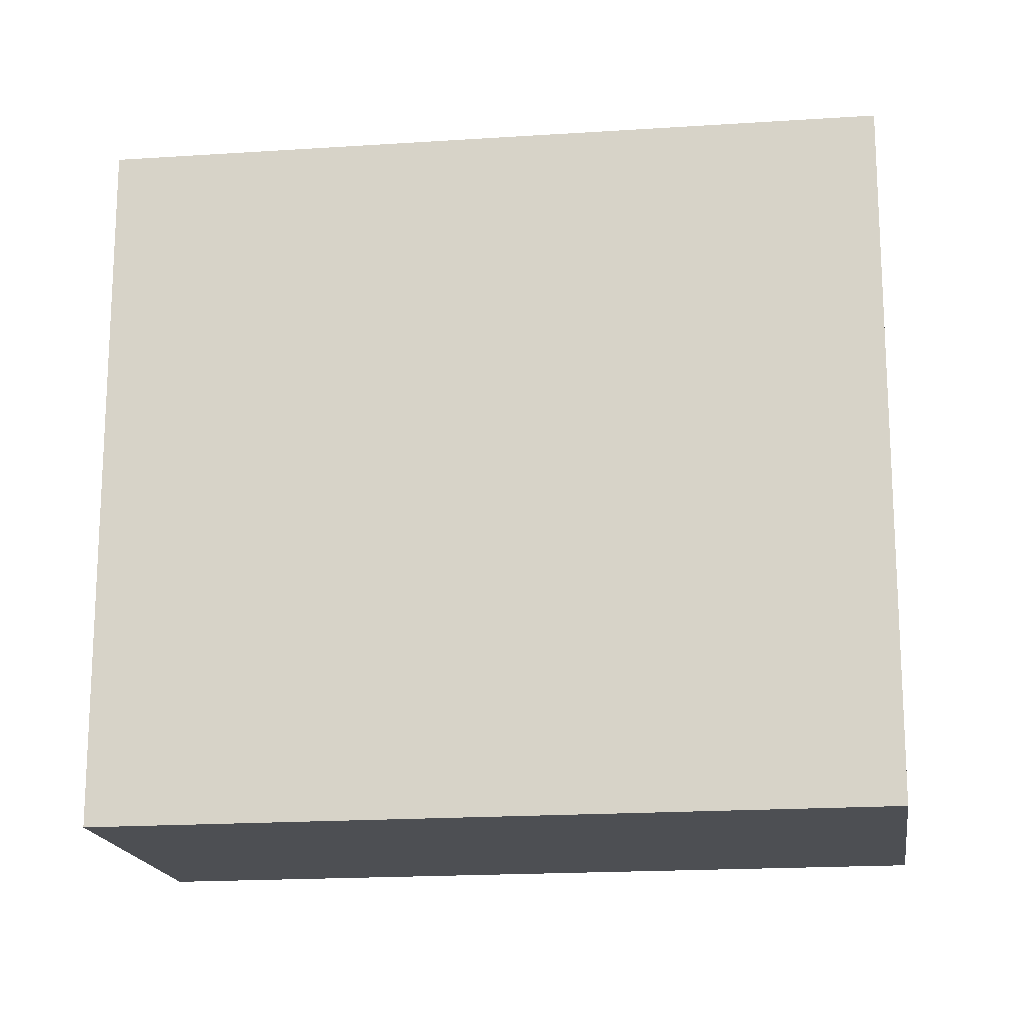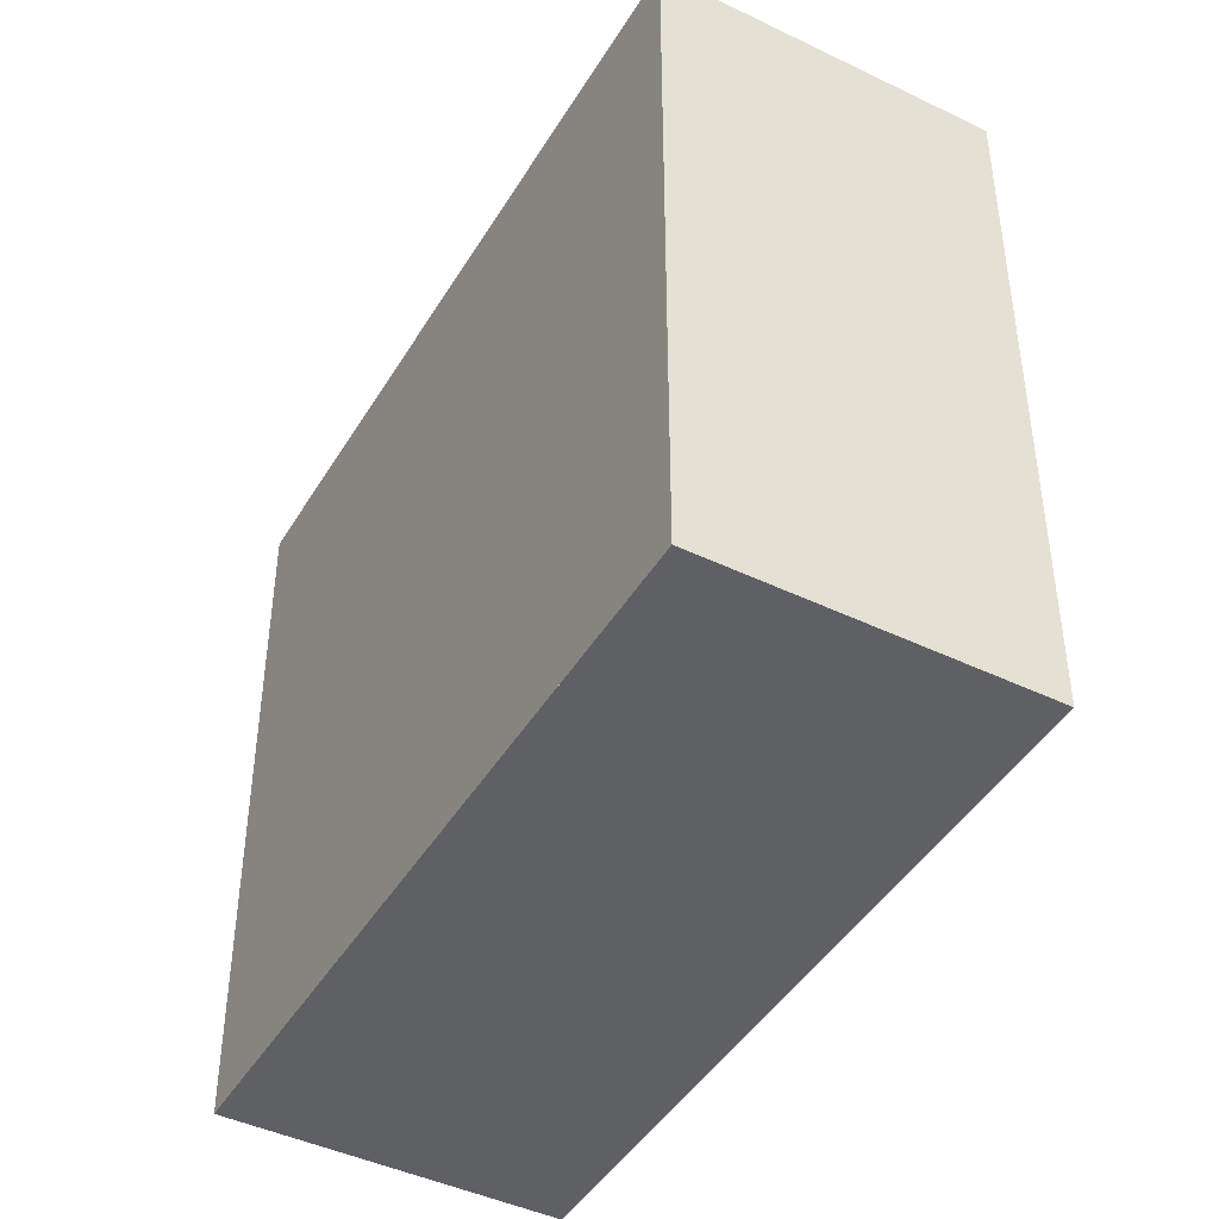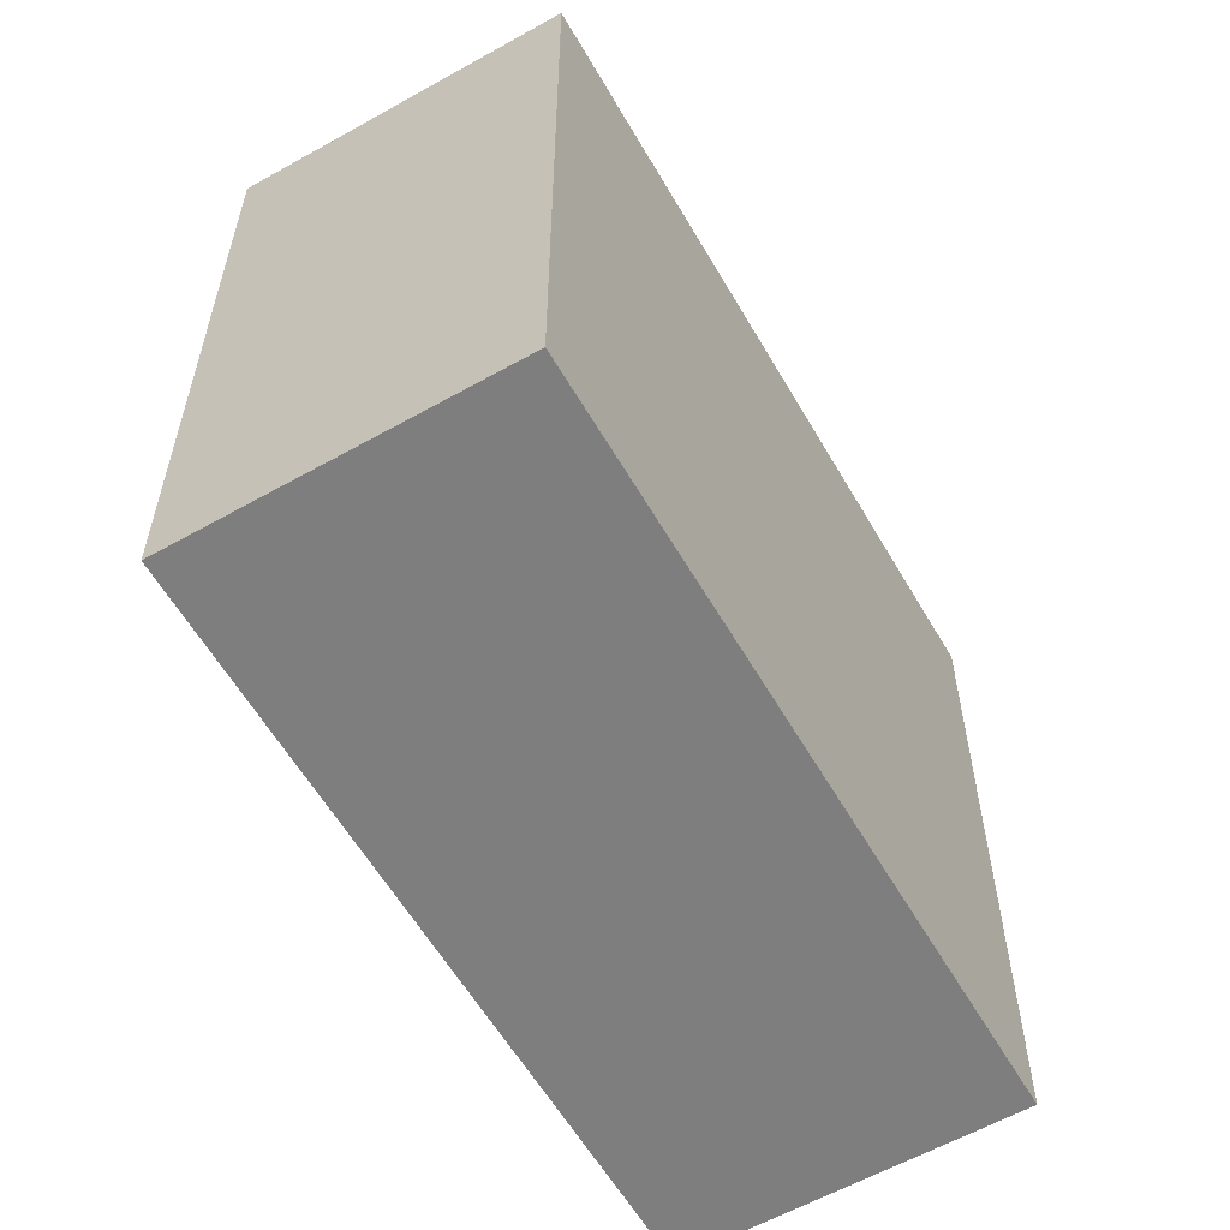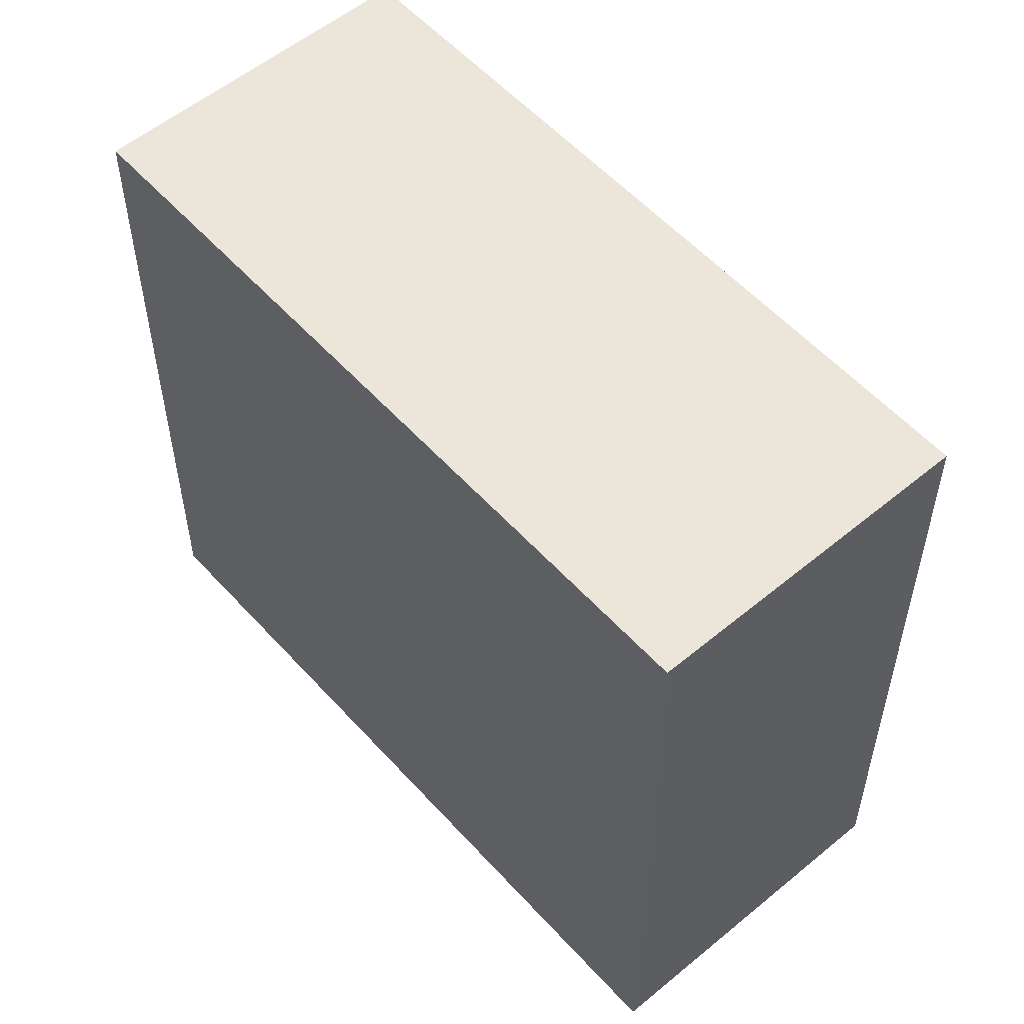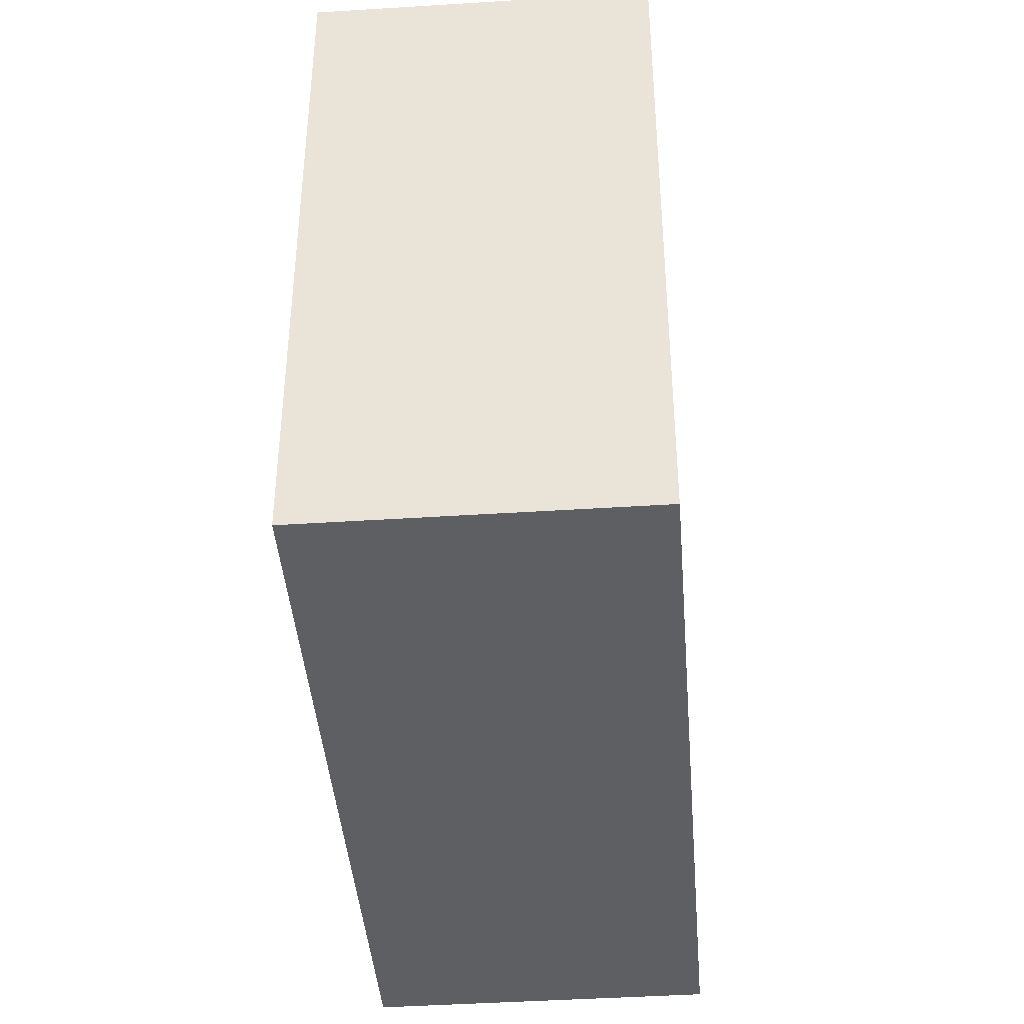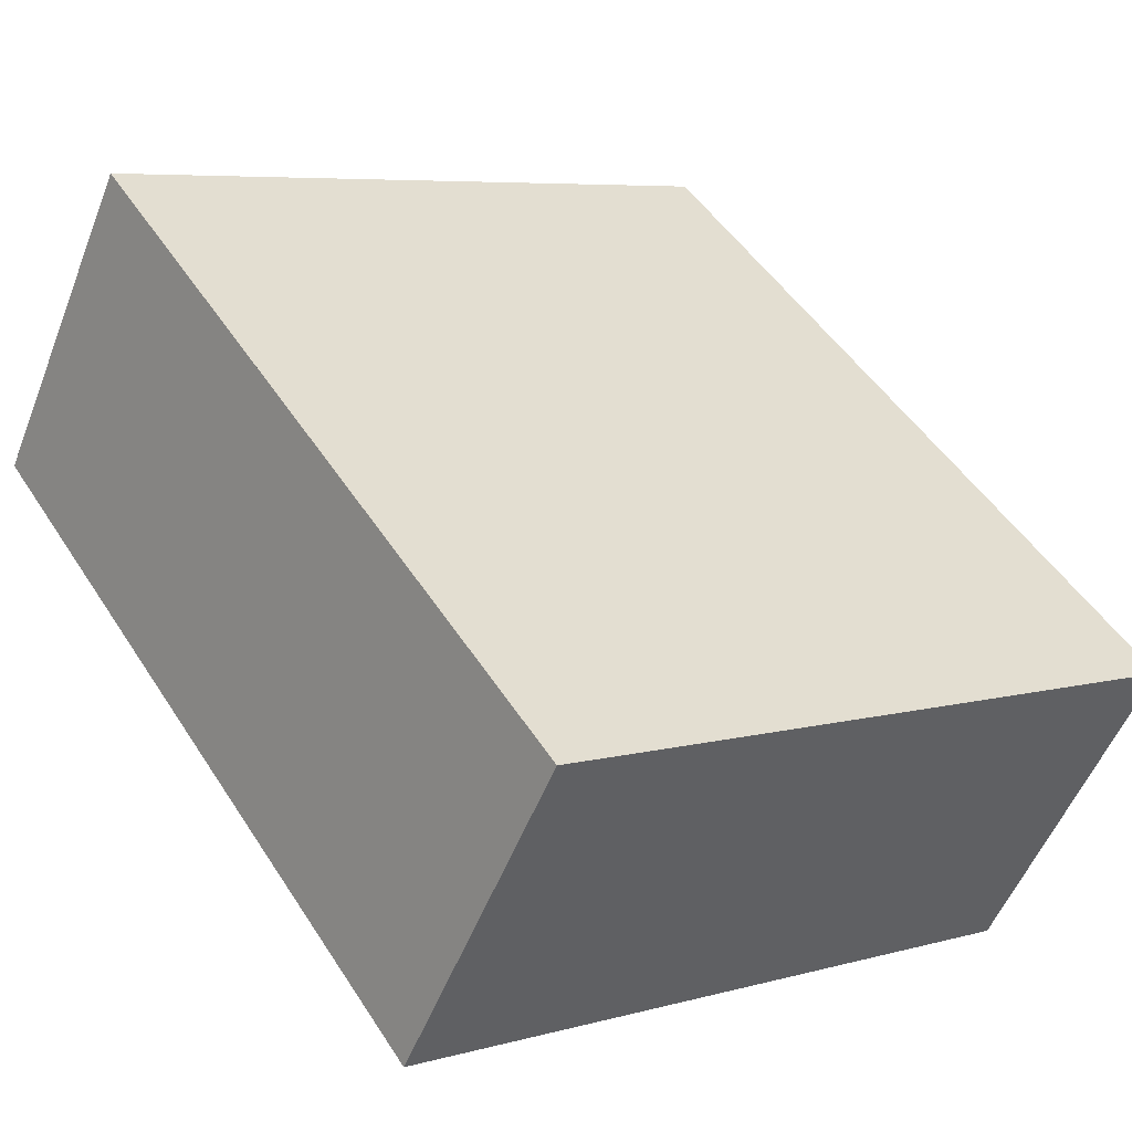
<metadata>
{"format":"obj","ext":"obj","renderer":"f3d","projection":"perspective","resolution":1024,"background":"white","views":[{"elev":-17.5,"azim":43.5,"up":"+Z"},{"elev":-44.4,"azim":-84.0,"up":"+Z"},{"elev":-59.5,"azim":-24.7,"up":"+Z"},{"elev":55.0,"azim":84.1,"up":"+Z"},{"elev":-41.9,"azim":-50.2,"up":"+Z"},{"elev":6.5,"azim":-129.5,"up":"+Y"}]}
</metadata>
<code>
v -2245 -1420 8.98
v -2237 -1414 8.915
v -2235 -1417 8.894
v -2243 -1423 8.959
v -2237 -1414 8.915
v -2235 -1417 8.894
v -2237 -1414 8.915
v -2237 -1414 8.915
v -2245 -1420 8.98
v -2235 -1417 8.894
v -2235 -1417 8.894
v -2243 -1423 8.959
v -2243 -1423 8.959
v -2243 -1423 8.959
v -2245 -1420 8.98
v -2245 -1420 8.98
v -2245 -1420 8.98
v -2245 -1420 8.98
v -2245 -1420 0
v -2245 -1420 0
v -2237 -1414 8.915
v -2237 -1414 8.915
v -2237 -1414 0
v -2237 -1414 0
v -2235 -1417 8.894
v -2235 -1417 8.894
v -2235 -1417 1.776e-15
v -2235 -1417 0
v -2243 -1423 8.959
v -2243 -1423 8.959
v -2243 -1423 1.776e-15
v -2243 -1423 1.776e-15
v -2237 -1414 8.915
v -2237 -1414 8.915
v -2237 -1414 0
v -2237 -1414 0
v -2243 -1423 8.959
v -2235 -1417 8.894
v -2235 -1417 0
v -2243 -1423 0
v -2235 -1417 8.894
v -2237 -1414 8.915
v -2237 -1414 0
v -2235 -1417 0
v -2245 -1420 8.98
v -2245 -1420 8.98
v -2245 -1420 0
v -2245 -1420 0
v -2235 -1417 8.894
v -2235 -1417 8.894
v -2235 -1417 0
v -2235 -1417 1.776e-15
v -2245 -1420 8.98
v -2243 -1423 8.959
v -2243 -1423 1.776e-15
v -2245 -1420 0
v -2243 -1423 8.959
v -2243 -1423 8.959
v -2243 -1423 0
v -2243 -1423 1.776e-15
v -2237 -1414 8.915
v -2245 -1420 8.98
v -2245 -1420 0
v -2237 -1414 0
v -2245 -1420 0
v -2237 -1414 0
v -2235 -1417 0
v -2243 -1423 0
f 15 7 11 14
f 11 7 8 10
f 7 5 2 8
f 16 5 7 15
f 10 3 6 11
f 14 11 6 13
f 13 4 12 14
f 14 12 9 15
f 15 9 1 16
f 18 19 20 17
f 22 23 24 21
f 26 27 28 25
f 30 31 32 29
f 34 35 36 33
f 38 39 40 37
f 42 43 44 41
f 46 47 48 45
f 50 51 52 49
f 54 55 56 53
f 58 59 60 57
f 62 63 64 61
f 66 67 68 65

</code>
